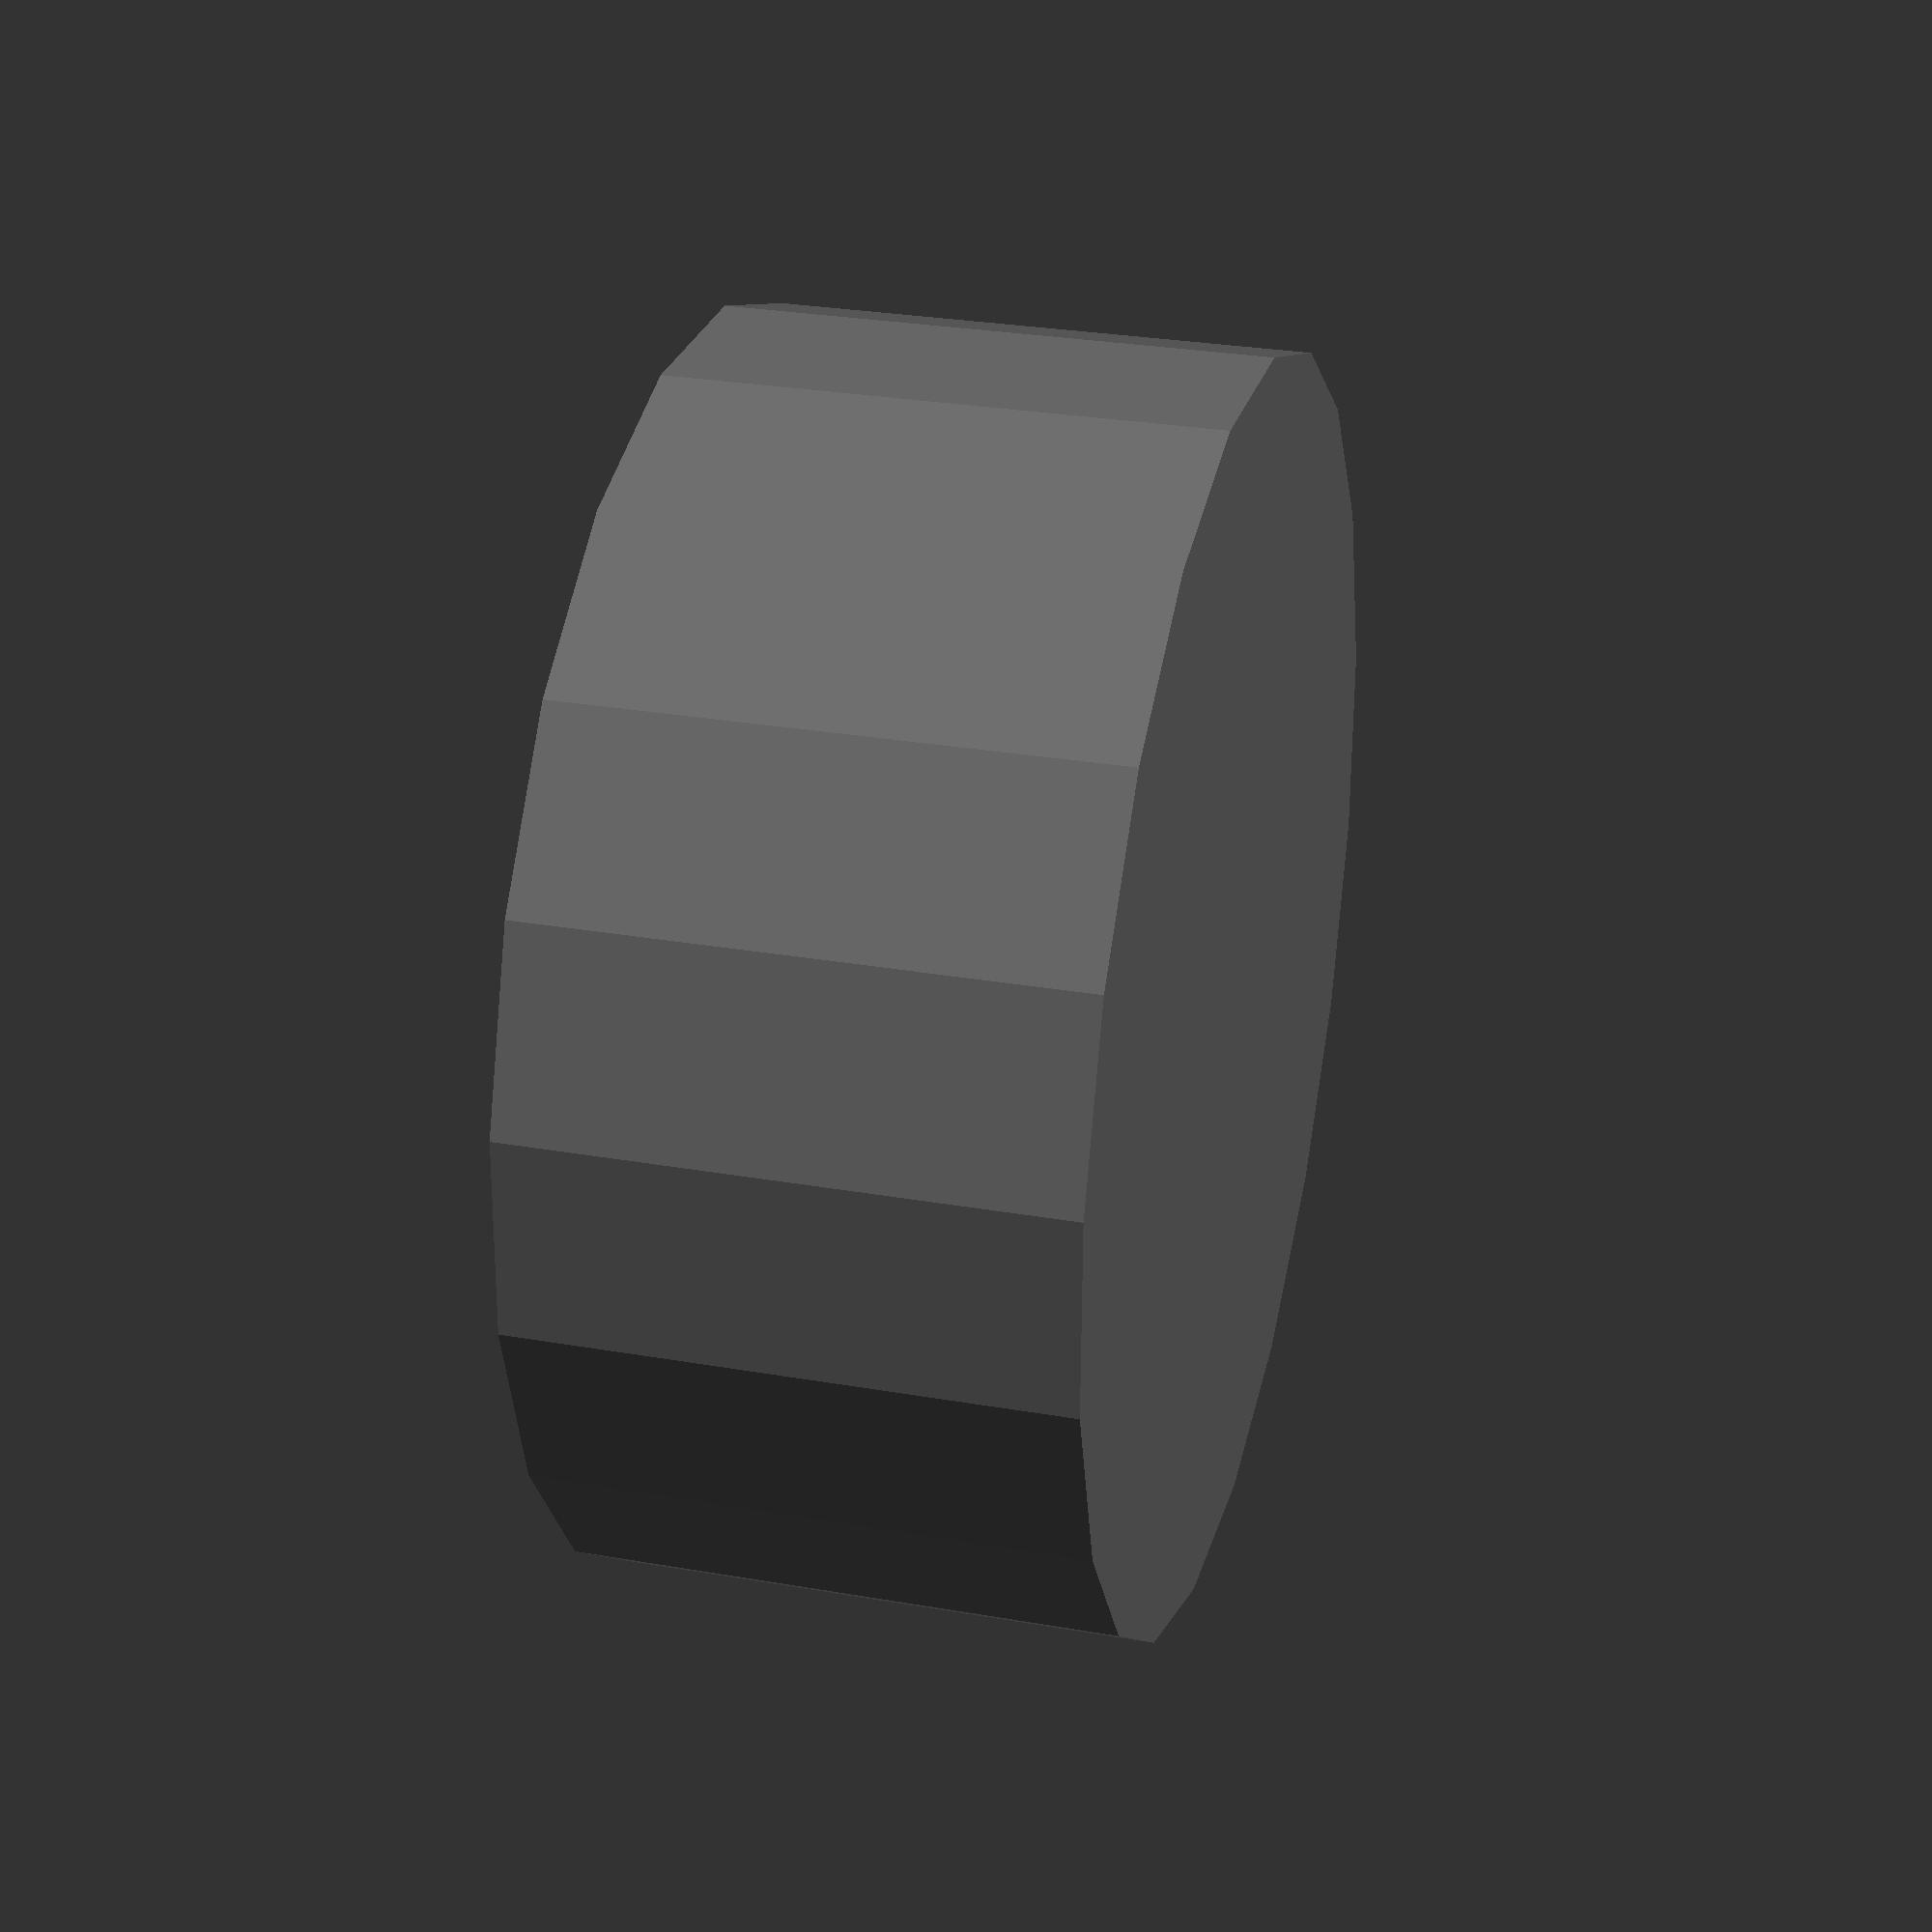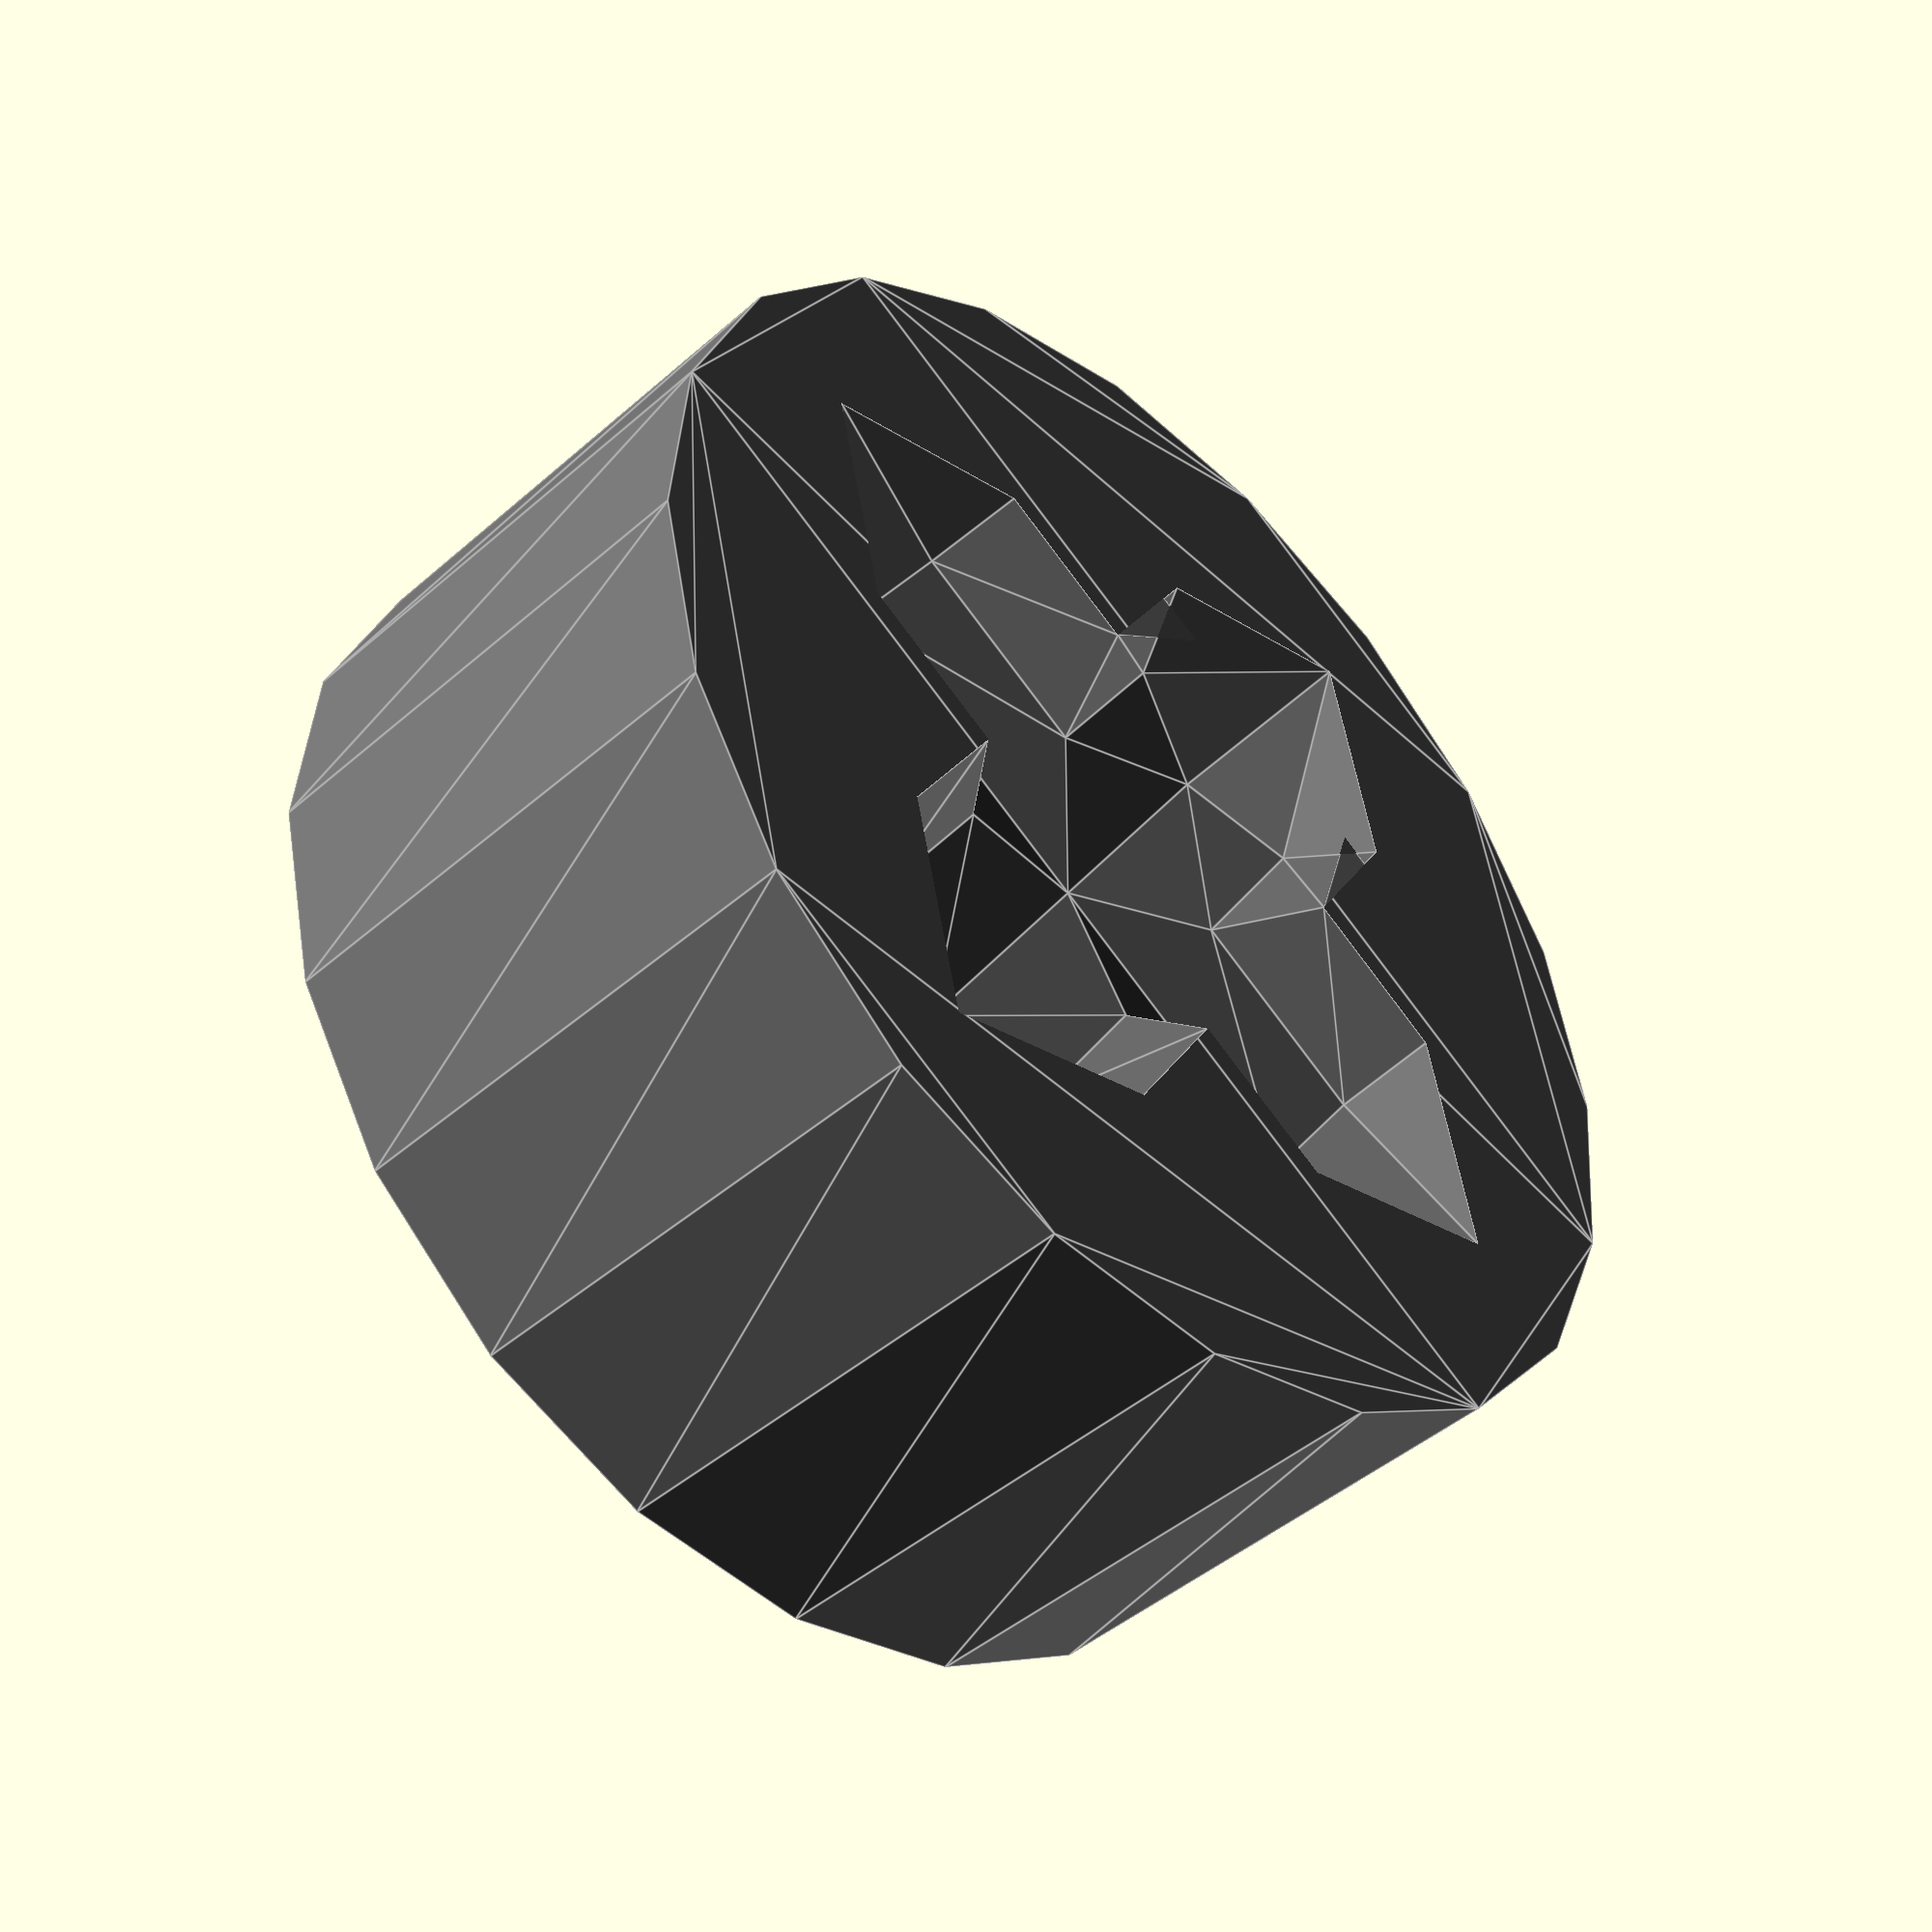
<openscad>
//informations from: http://www.tme.eu/pl/details/b2.5x10_bn384/sruby/bossard/1154214/
module screw()
{
    head();
    //headFront();
    //headBottom();
    // body();
}
    h=2.12;



module head()
{
        difference()
    {
       translate([0,0,-h])linear_extrude(height=h) circle(r=2.5,$fn=20);
        resize(newsize=[4,4,1]) rotate([0,90,0])
        cross3d();
    }

}

module body()
{
    translate([0,0,0])color("Silver")linear_extrude(height=20) 
    {
            circle(r=1.25,$fn=20);
    }
}

module arm()
{
    rotate_extrude($fn=8) 
    rotate([0,0,90])
    polygon( points=[[3,0],[2,-1],[0,-1],[0,0]] );
}

module cross3d()
{
    rotate([0,0,0])arm();
    rotate([90,0,0])arm();
    rotate([180,0,0])arm();
    rotate([270,0,0])arm();
}


color("DimGray")screw();






/*
module headFront()
{
    translate([0,0,-h*2])color("Silver")linear_extrude(height=h) 
    {
        difference()
        {
            circle(r=2.5,$fn=20);
            cross();
        }
    }
}

module headBottom()
{
        translate([0,0,-h])color("Silver")linear_extrude(height=h) 
    {
            circle(r=2.5,$fn=20);
    }
}




*/
</openscad>
<views>
elev=331.8 azim=259.9 roll=104.8 proj=p view=solid
elev=44.3 azim=122.3 roll=315.7 proj=p view=edges
</views>
